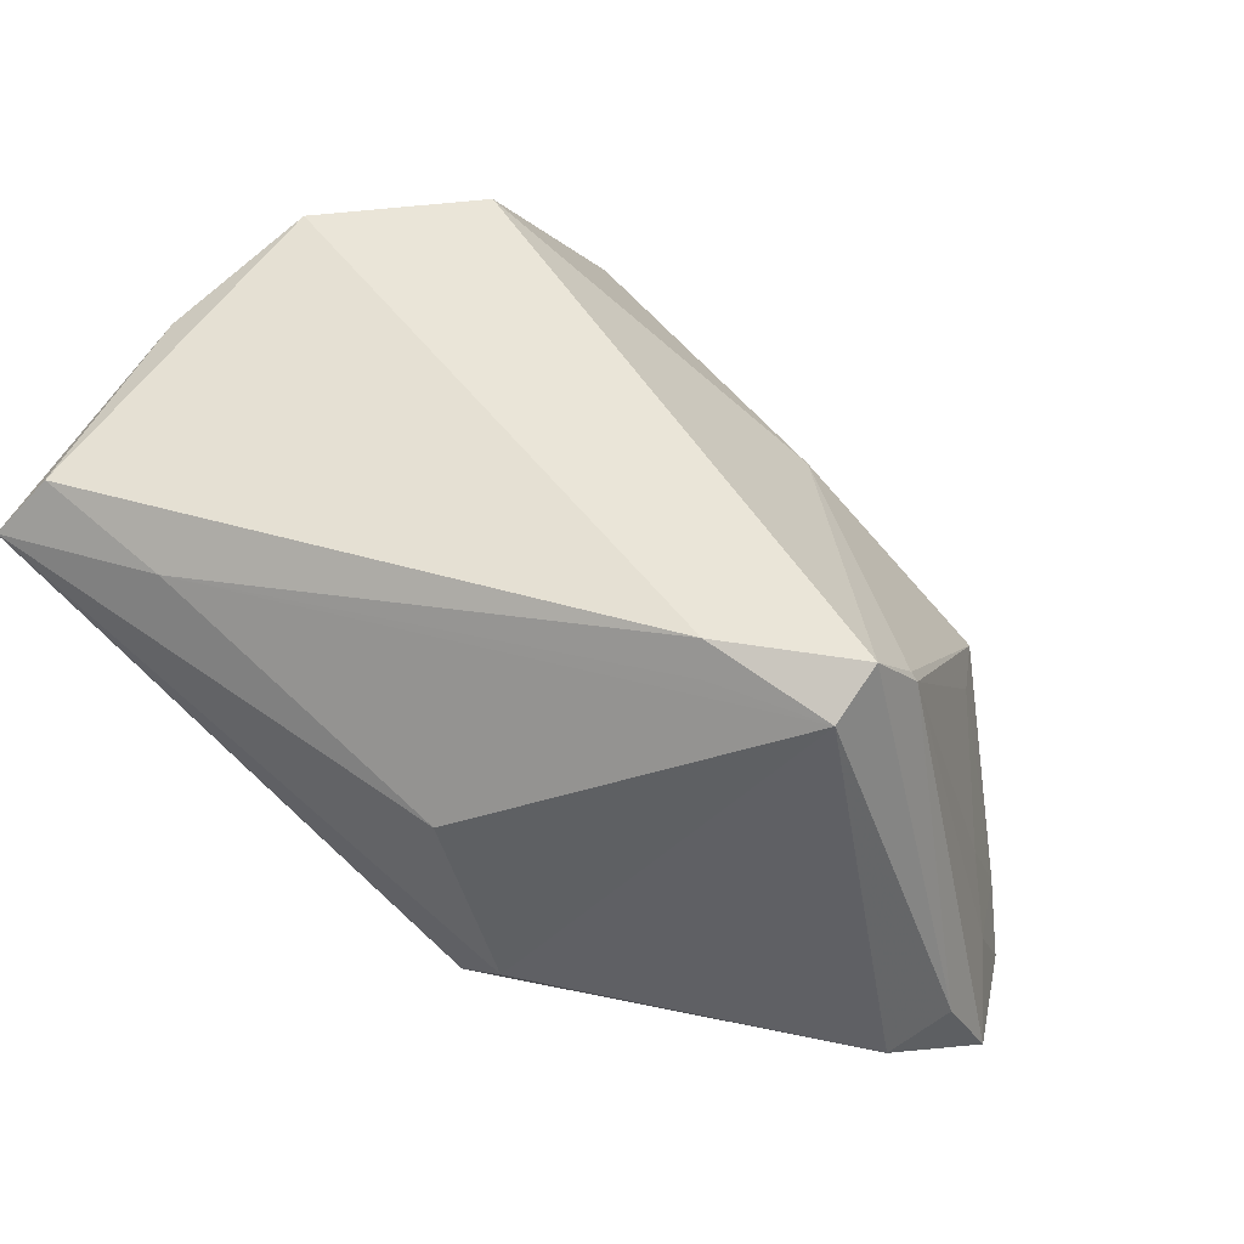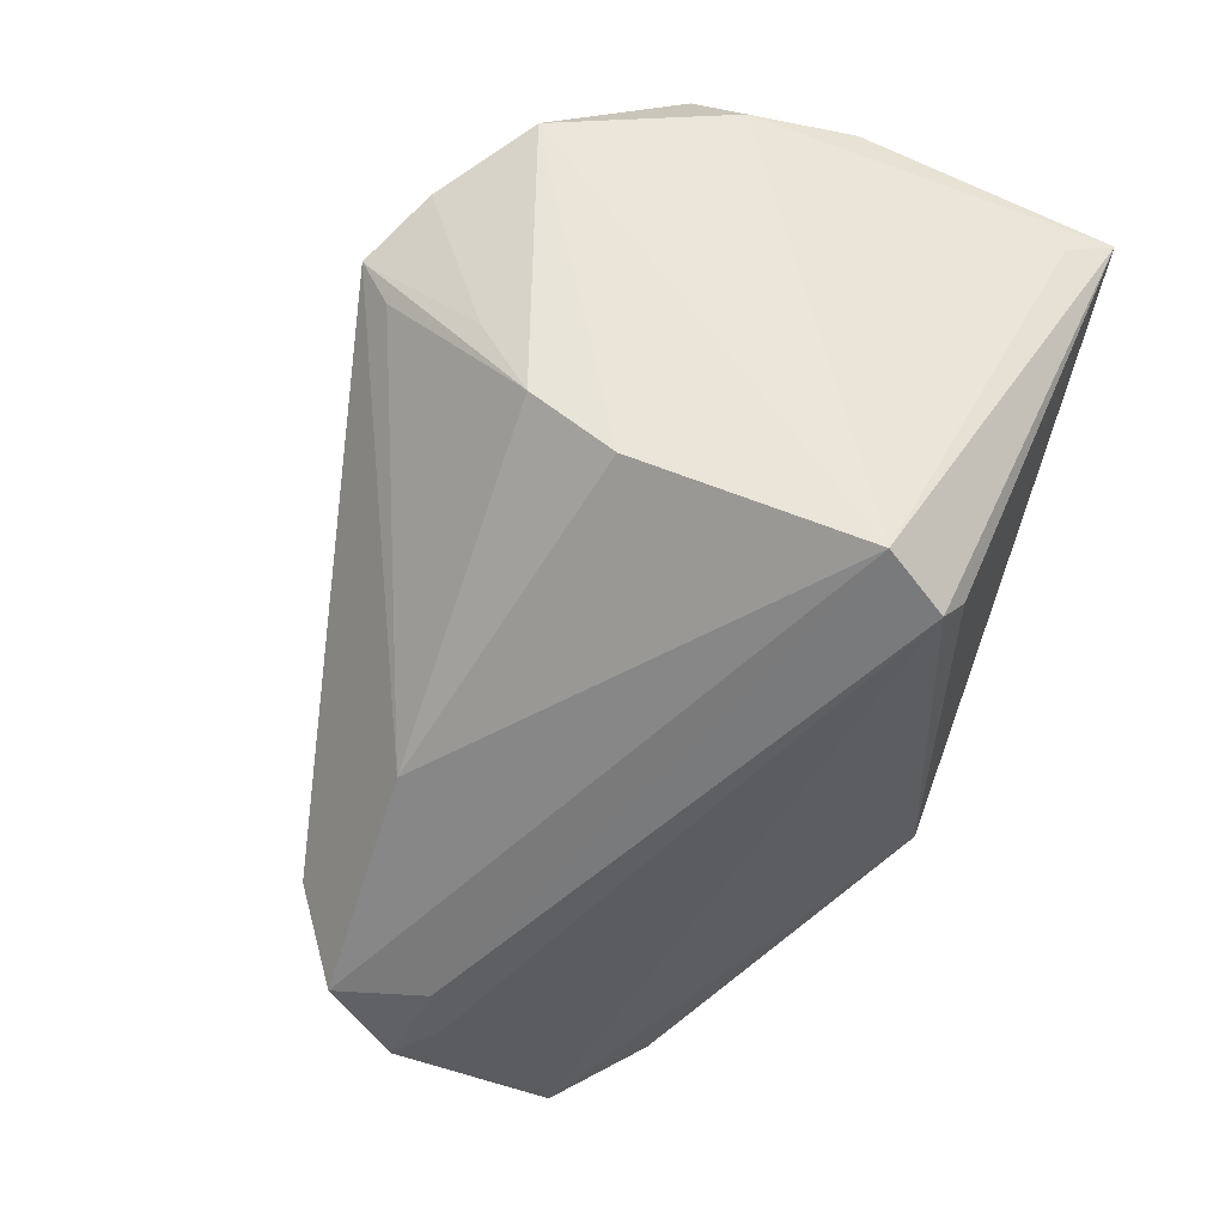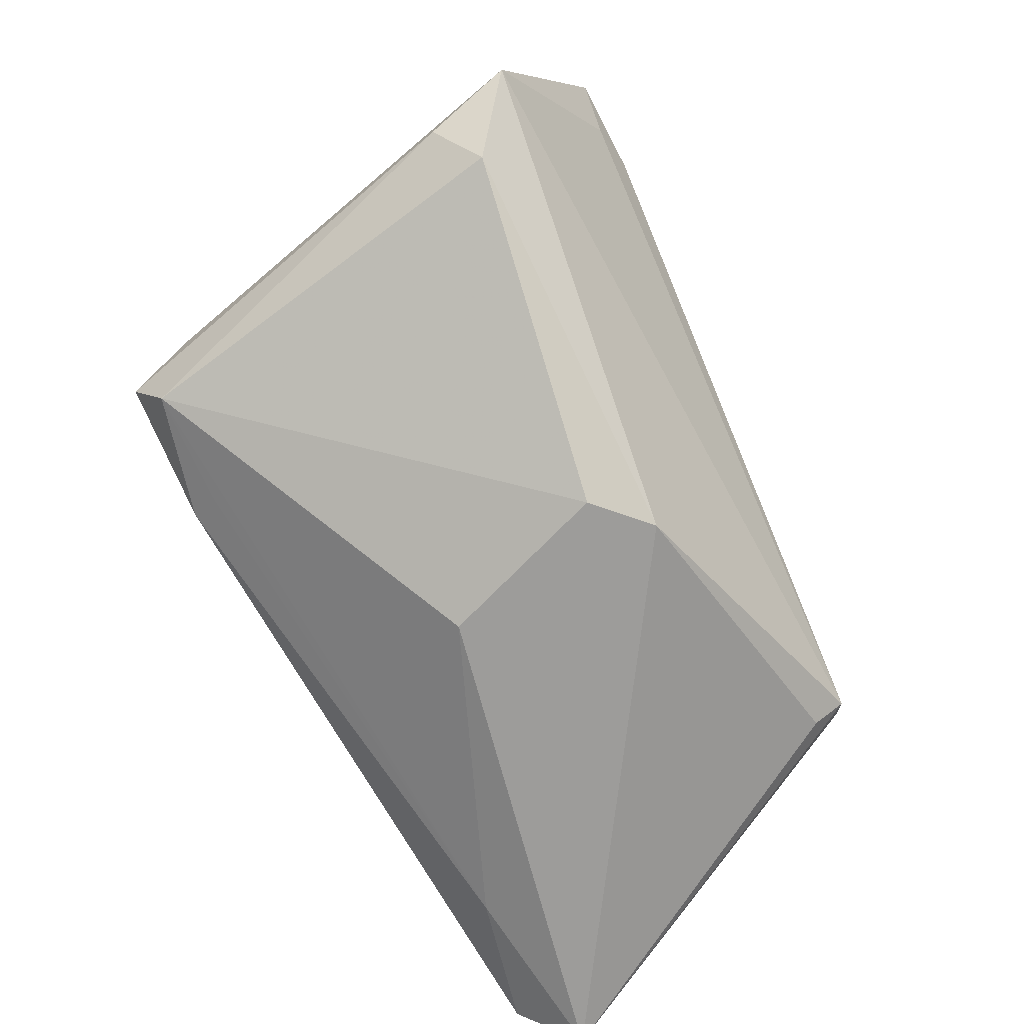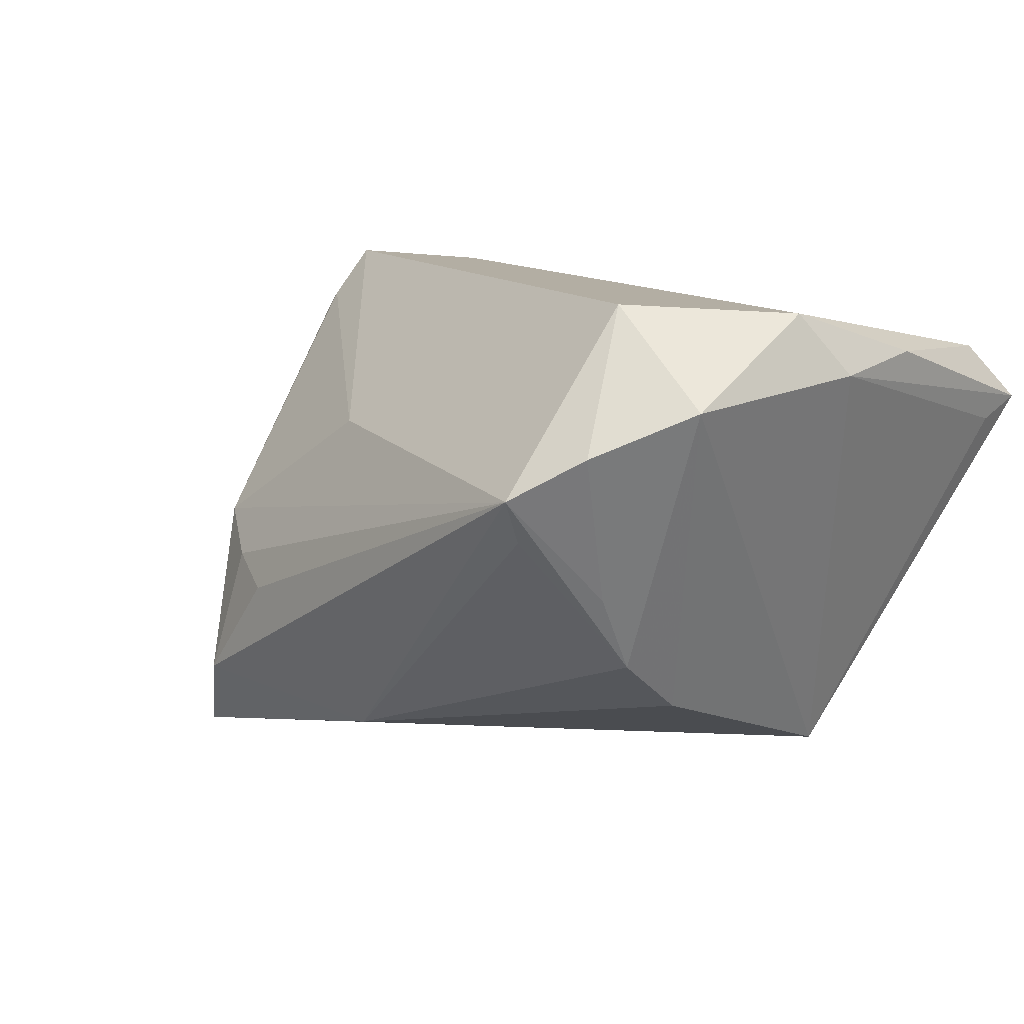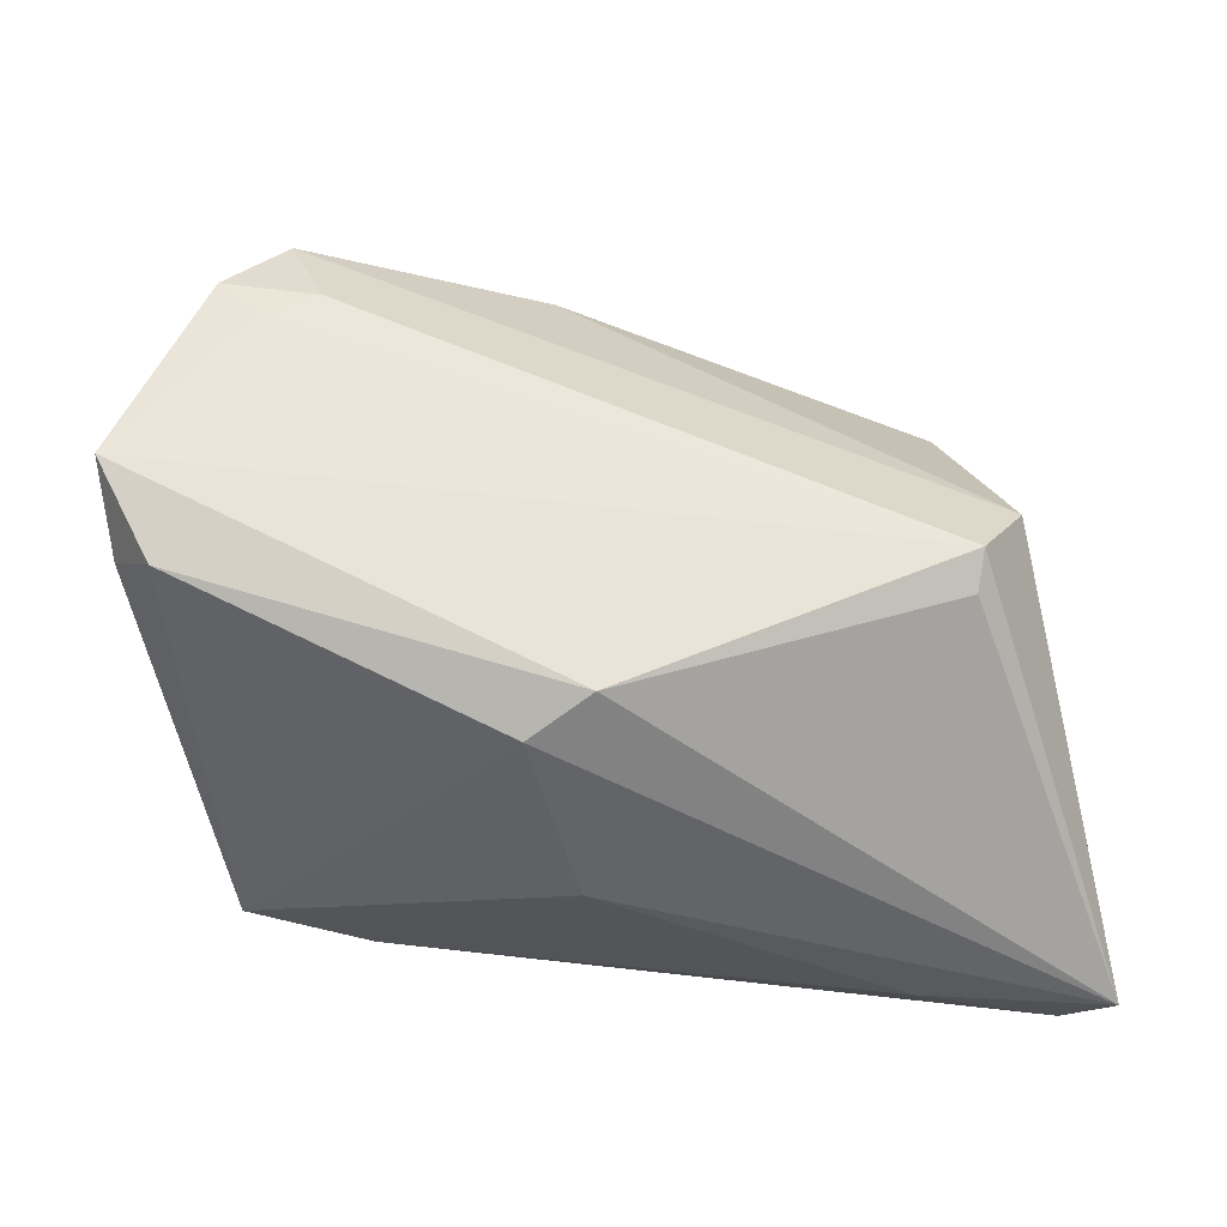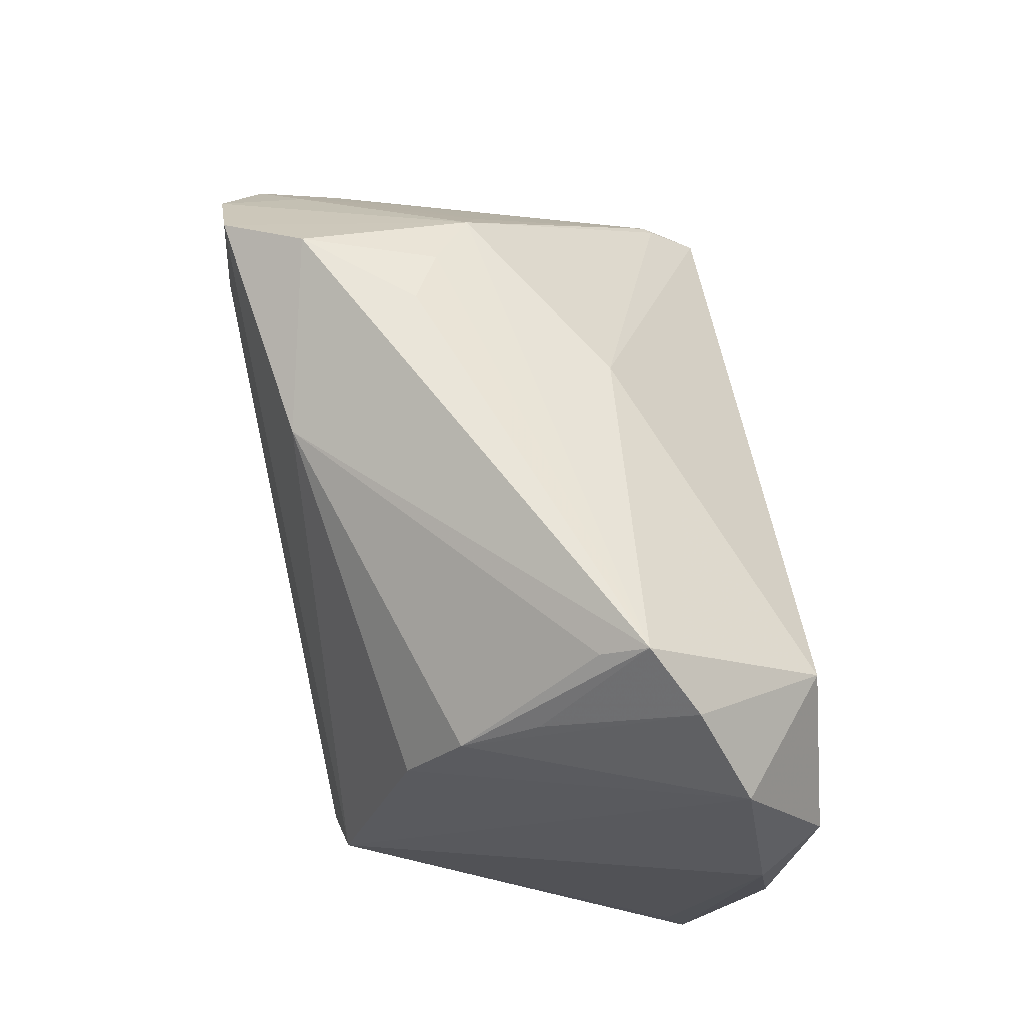
<metadata>
{"format":"obj","ext":"obj","renderer":"f3d","projection":"perspective","resolution":1024,"background":"white","views":[{"elev":47.3,"azim":33.4,"up":"+Z"},{"elev":-50.7,"azim":-109.8,"up":"+Z"},{"elev":-70.0,"azim":115.5,"up":"+Y"},{"elev":12.1,"azim":-143.2,"up":"+Z"},{"elev":-51.3,"azim":174.5,"up":"+Y"},{"elev":75.4,"azim":-98.9,"up":"+Y"}]}
</metadata>
<code>
v 0.05418 0.006529 -0.02858
v 0.007125 -0.03266 -0.02142
v -0.05215 -0.0342 0.01568
v -0.05113 -0.02825 0.01322
v 0.01376 -0.0342 -0.0155
v -0.04993 0.008574 0.02323
v -0.03016 0.02665 -0.01246
v 0.03646 0.03118 -0.02284
v 0.04258 -0.0171 0.02785
v 0.01501 0.02593 0.01356
v 0.006122 -0.0342 0.004791
v -0.03014 0.03209 -0.002874
v -0.02501 0.04462 0.01062
v -0.02827 0.02657 0.03203
v -0.03277 0.03934 0.01563
v -0.02427 0.04119 0.005012
v 0.01263 0.02671 -0.02761
v 0.0275 -0.01716 0.03129
v 0.05019 0.0118 -0.02288
v 0.05432 0.0008081 -0.01831
v -0.0508 -0.004505 0.0249
v 0.05017 0.005113 -0.01038
v 0.0382 0.02435 -0.00152
v 0.04533 -0.00535 0.0249
v 0.05234 -0.01693 -0.02035
v 0.02598 0.03279 -0.009646
v -0.03086 -0.03147 0.01906
v 0.04457 -0.005411 0.02596
v -0.04235 0.03033 0.02074
v 0.05917 -0.006532 -0.02612
v -0.03039 -0.02082 -0.02765
v 0.05669 -0.0113 -0.01581
v 0.02881 -0.01897 0.02771
v 0.03795 0.01471 -0.03393
v 0.03208 0.02938 -0.006292
v -0.03074 0.01704 -0.01964
v 0.04933 0.01612 -0.03347
v 0.04353 -0.01115 0.03203
v -0.03072 -0.01789 -0.03146
v -0.04533 0.01334 0.0309
v -0.0476 -0.02975 0.02265
v -0.03579 -0.009833 -0.02983
v 0.04148 0.01713 -0.0001471
v 0.0422 0.02563 -0.03283
v 0.04414 0.01159 -0.0331
f 11 5 9
f 3 5 11
f 2 5 3
f 9 5 25
f 5 2 25
f 14 38 10
f 44 8 23
f 14 10 13
f 13 10 23
f 27 11 9
f 27 41 3
f 3 11 27
f 3 41 21
f 21 6 3
f 14 29 40
f 29 6 40
f 6 21 40
f 40 21 41
f 40 38 14
f 32 38 9
f 9 25 32
f 32 24 38
f 28 10 38
f 38 24 28
f 23 10 28
f 28 24 23
f 36 29 7
f 8 13 26
f 41 27 18
f 9 38 18
f 18 40 41
f 38 40 18
f 45 39 34
f 44 34 42
f 42 34 39
f 42 29 36
f 42 6 29
f 42 39 3
f 31 2 3
f 3 39 31
f 31 39 2
f 24 32 30
f 30 20 24
f 30 32 25
f 30 25 2
f 30 39 45
f 2 39 30
f 24 20 22
f 15 7 29
f 15 29 14
f 14 13 15
f 8 44 17
f 17 13 8
f 36 7 17
f 17 42 36
f 44 42 17
f 23 8 35
f 8 26 35
f 35 13 23
f 35 26 13
f 33 27 9
f 9 18 33
f 33 18 27
f 3 6 4
f 4 42 3
f 6 42 4
f 20 30 1
f 23 24 43
f 24 22 43
f 13 7 12
f 12 15 13
f 7 15 12
f 16 7 13
f 13 17 16
f 16 17 7
f 37 44 23
f 45 34 37
f 37 34 44
f 37 30 45
f 37 1 30
f 19 22 20
f 20 1 19
f 19 43 22
f 23 43 19
f 19 37 23
f 1 37 19

</code>
